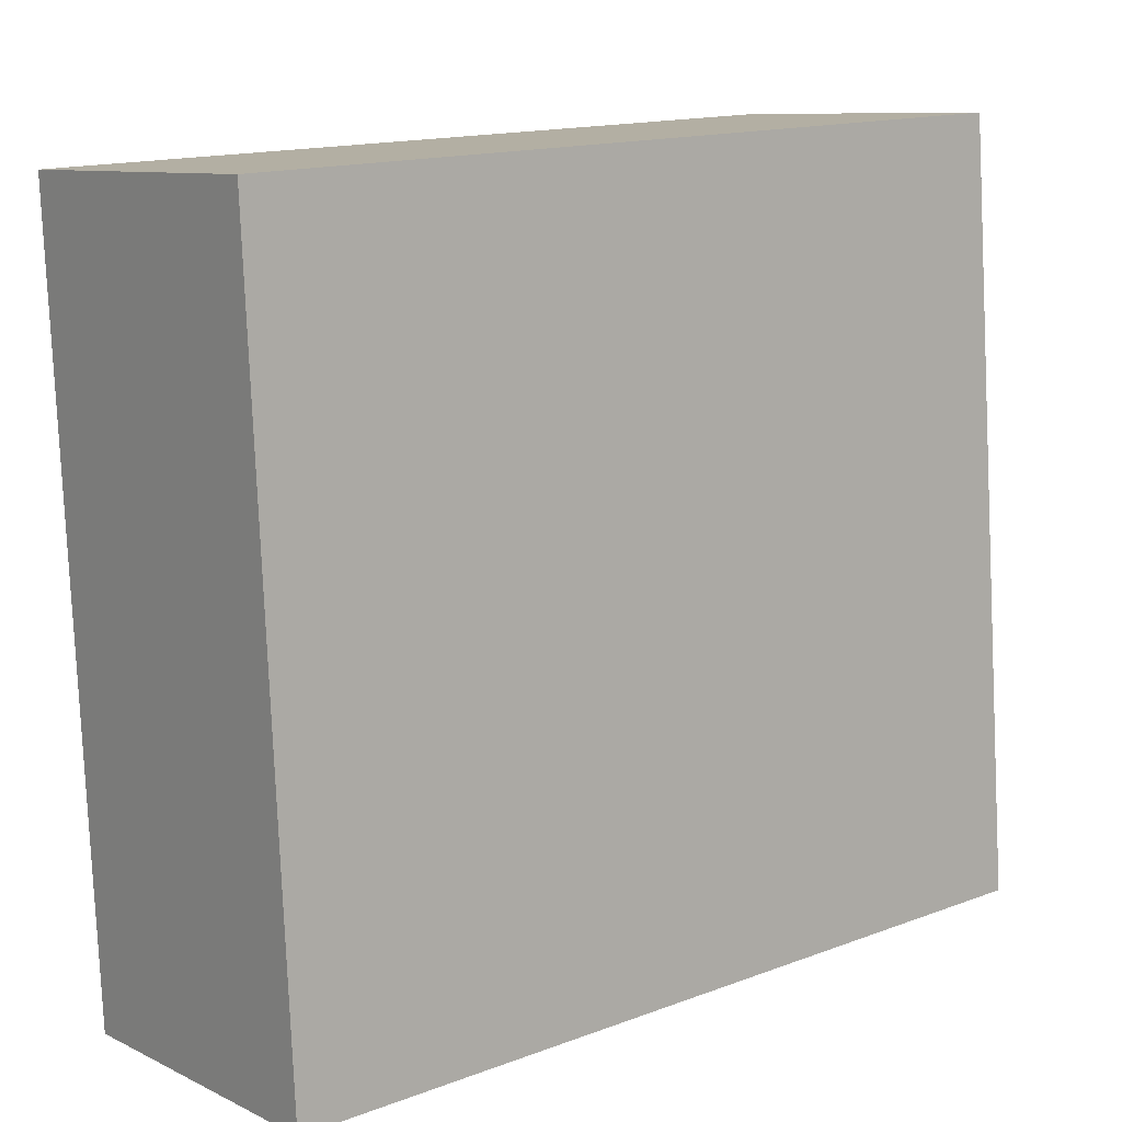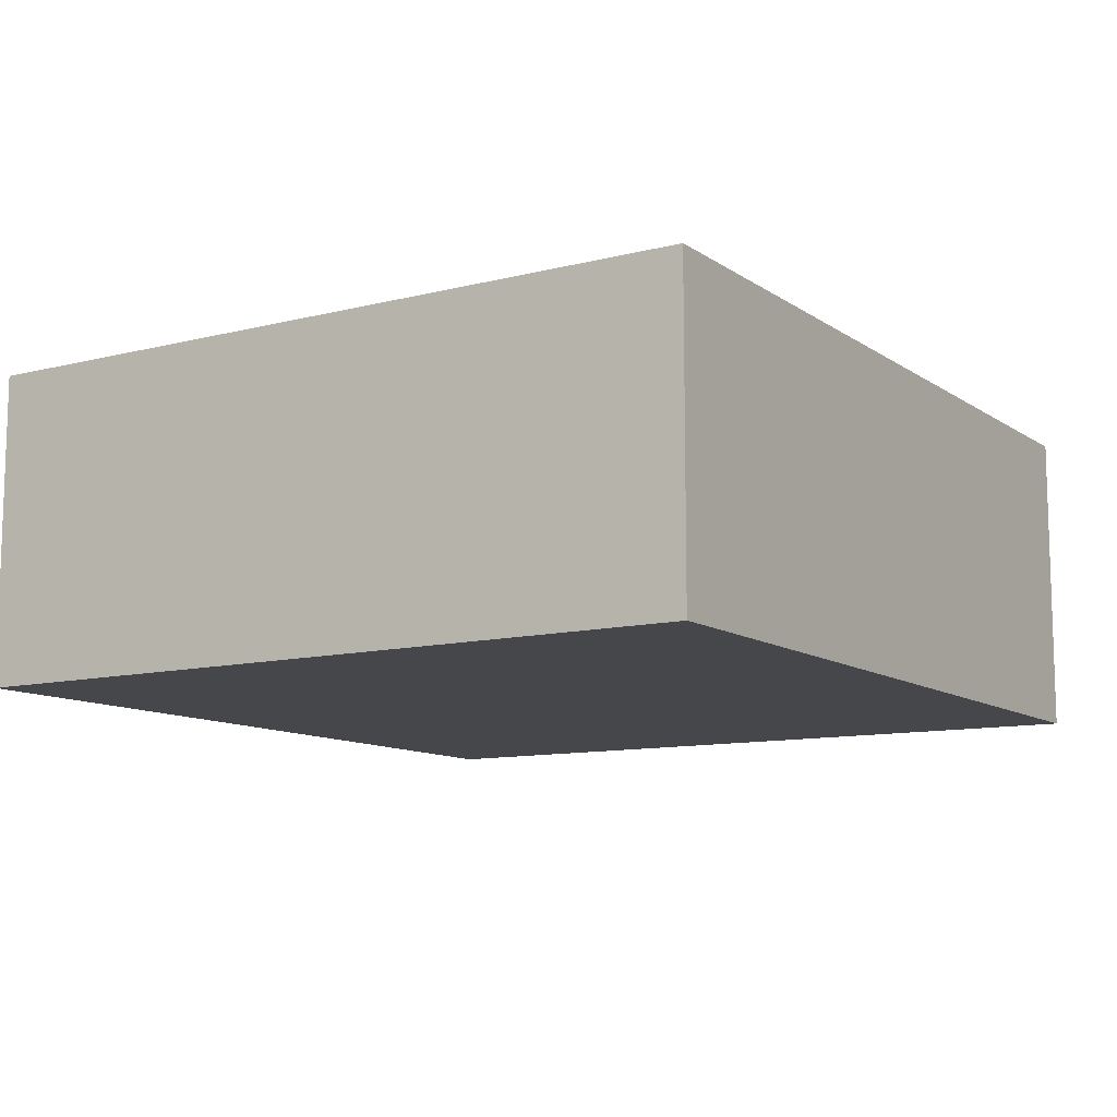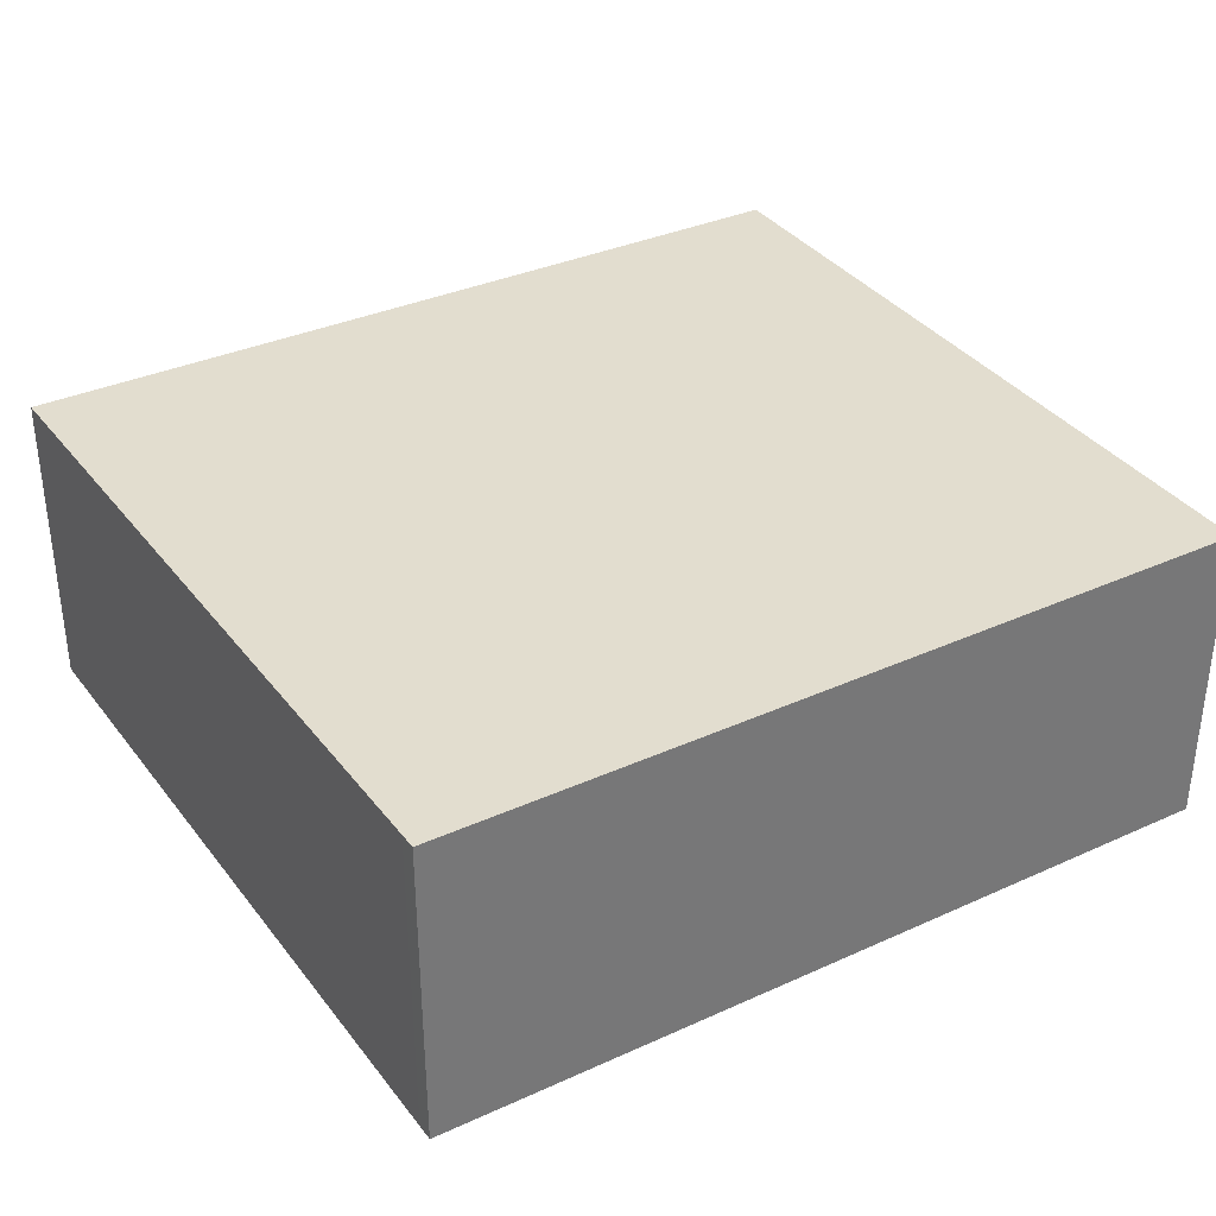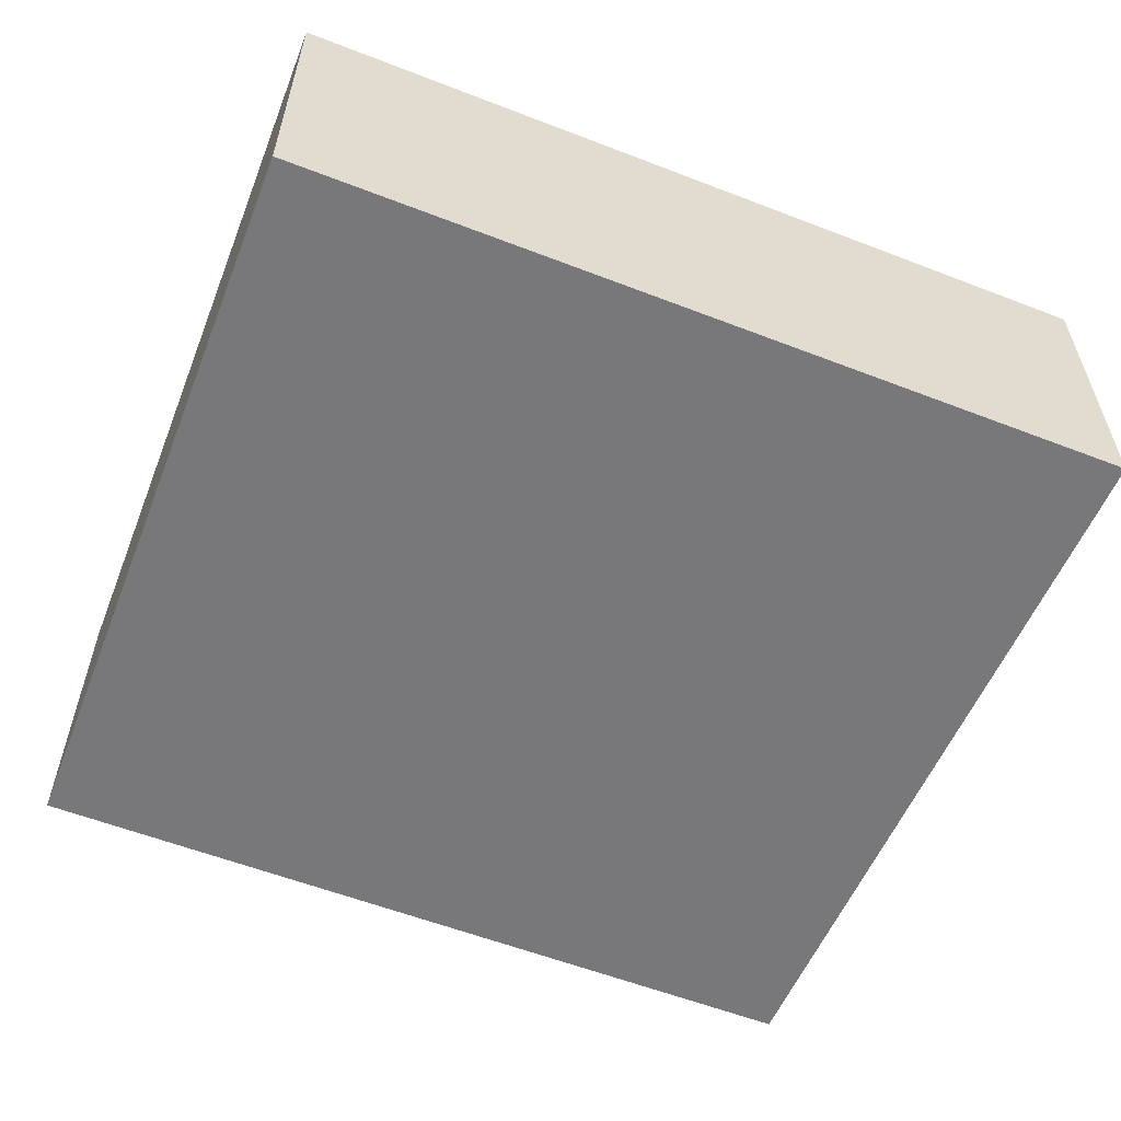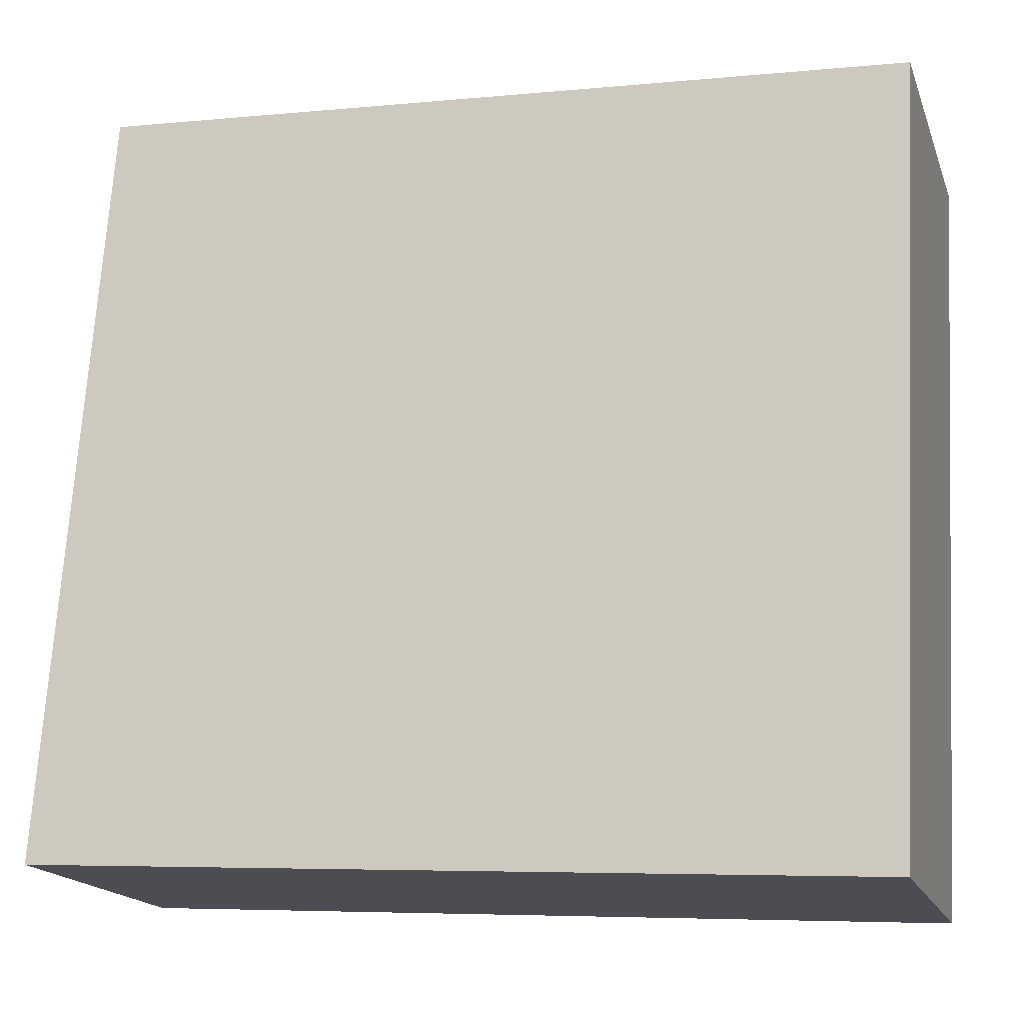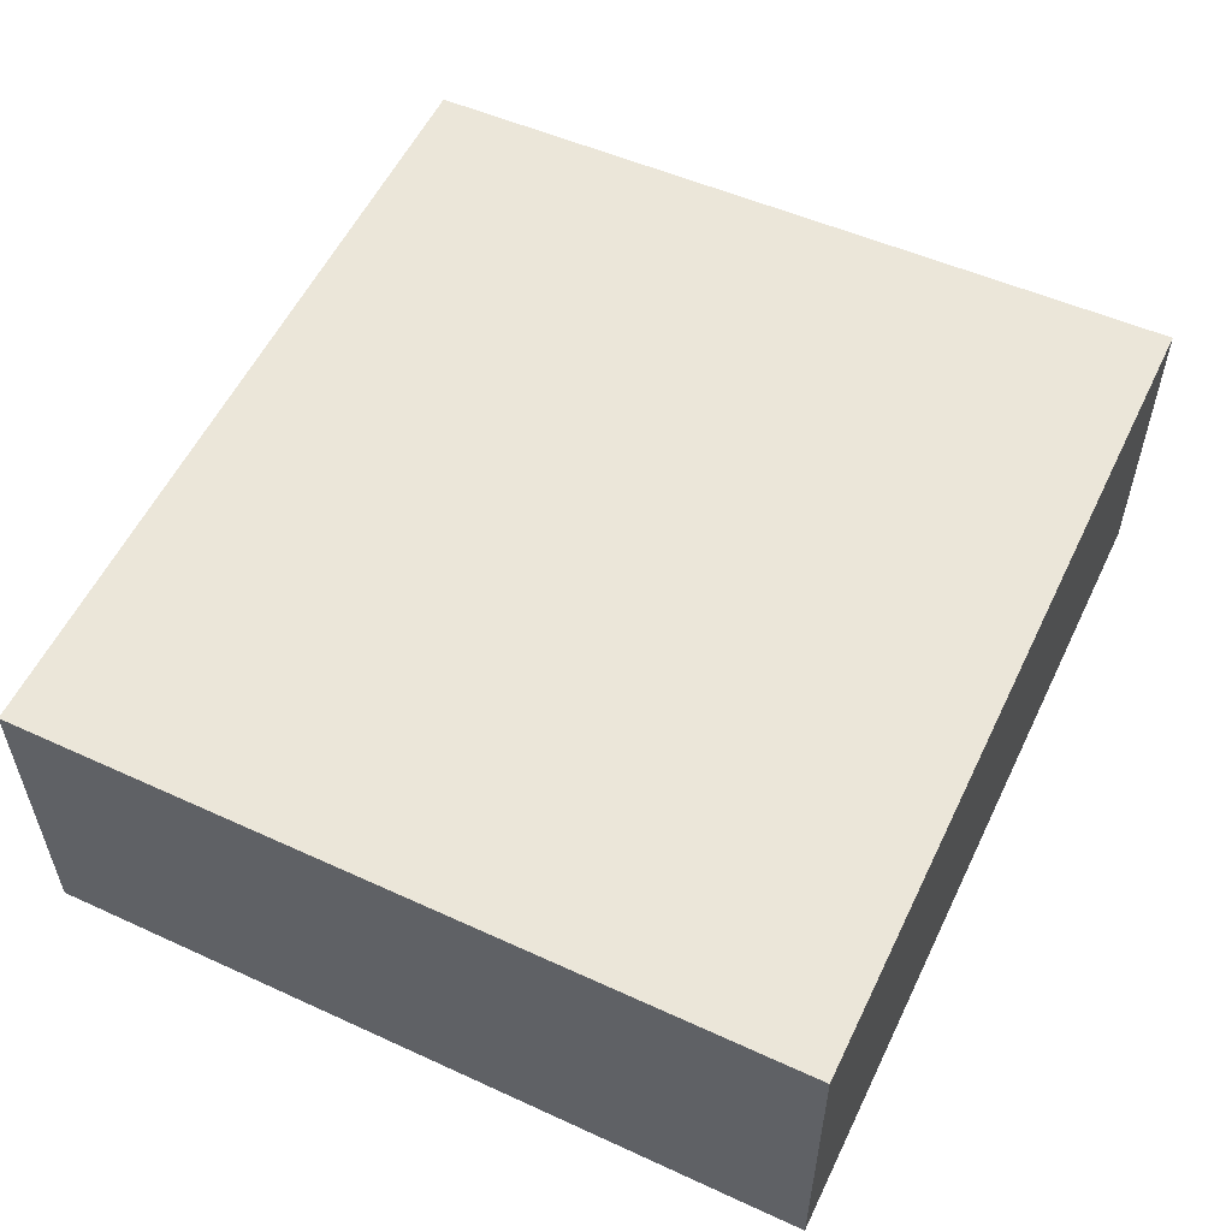
<metadata>
{"format":"obj","ext":"obj","renderer":"f3d","projection":"perspective","resolution":1024,"background":"white","views":[{"elev":9.4,"azim":140.9,"up":"+Z"},{"elev":-10.7,"azim":125.3,"up":"+Y"},{"elev":34.8,"azim":-27.8,"up":"+Y"},{"elev":-57.5,"azim":161.4,"up":"+Y"},{"elev":-17.3,"azim":16.6,"up":"+Z"},{"elev":55.6,"azim":118.7,"up":"+Y"}]}
</metadata>
<code>
v  0.021 2.649 0.277
v  6.265 2.649 -0.358
v  0 2.649 1.622e-16
v  7.11 2.649 -0.406
v  7.112 2.649 -0.366
v  7.127 2.649 -0.075
v  0.193 2.649 2.55
v  7.436 2.649 6.095
v  0.483 2.649 6.369
v  0.494 2.649 6.512
v  0.494 -3.987e-16 6.512
v  7.436 -3.732e-16 6.095
v  7.127 4.592e-18 -0.075
v  7.112 2.241e-17 -0.366
v  7.11 2.486e-17 -0.406
v  0 0 0
v  6.265 2.192e-17 -0.358
v  0.021 -1.696e-17 0.277
v  0.193 -1.561e-16 2.55
v  0.483 -3.9e-16 6.369
g defaultobject
f 1 2 3
f 2 1 4
f 4 1 5
f 5 1 6
f 6 1 7
f 6 7 8
f 8 7 9
f 8 9 10
f 11 8 10
f 8 11 12
f 12 6 8
f 6 12 13
f 6 13 5
f 5 13 4
f 4 13 14
f 4 14 15
f 15 2 4
f 2 15 3
f 3 15 16
f 16 15 17
f 16 1 3
f 1 16 7
f 7 16 9
f 9 16 18
f 9 18 19
f 9 19 20
f 9 20 10
f 10 20 11
f 17 18 16
f 18 17 19
f 19 17 20
f 20 17 11
f 11 17 12
f 12 17 14
f 14 17 15
f 12 14 13

</code>
